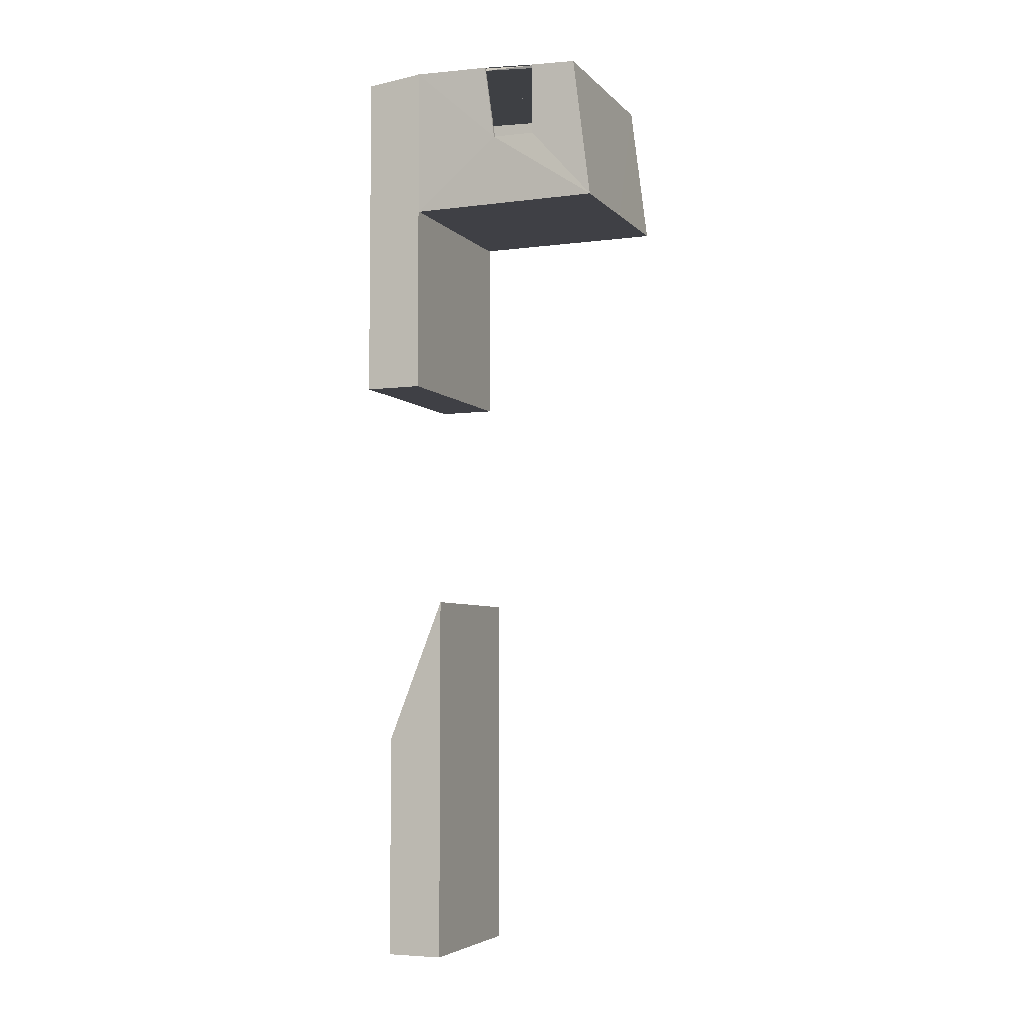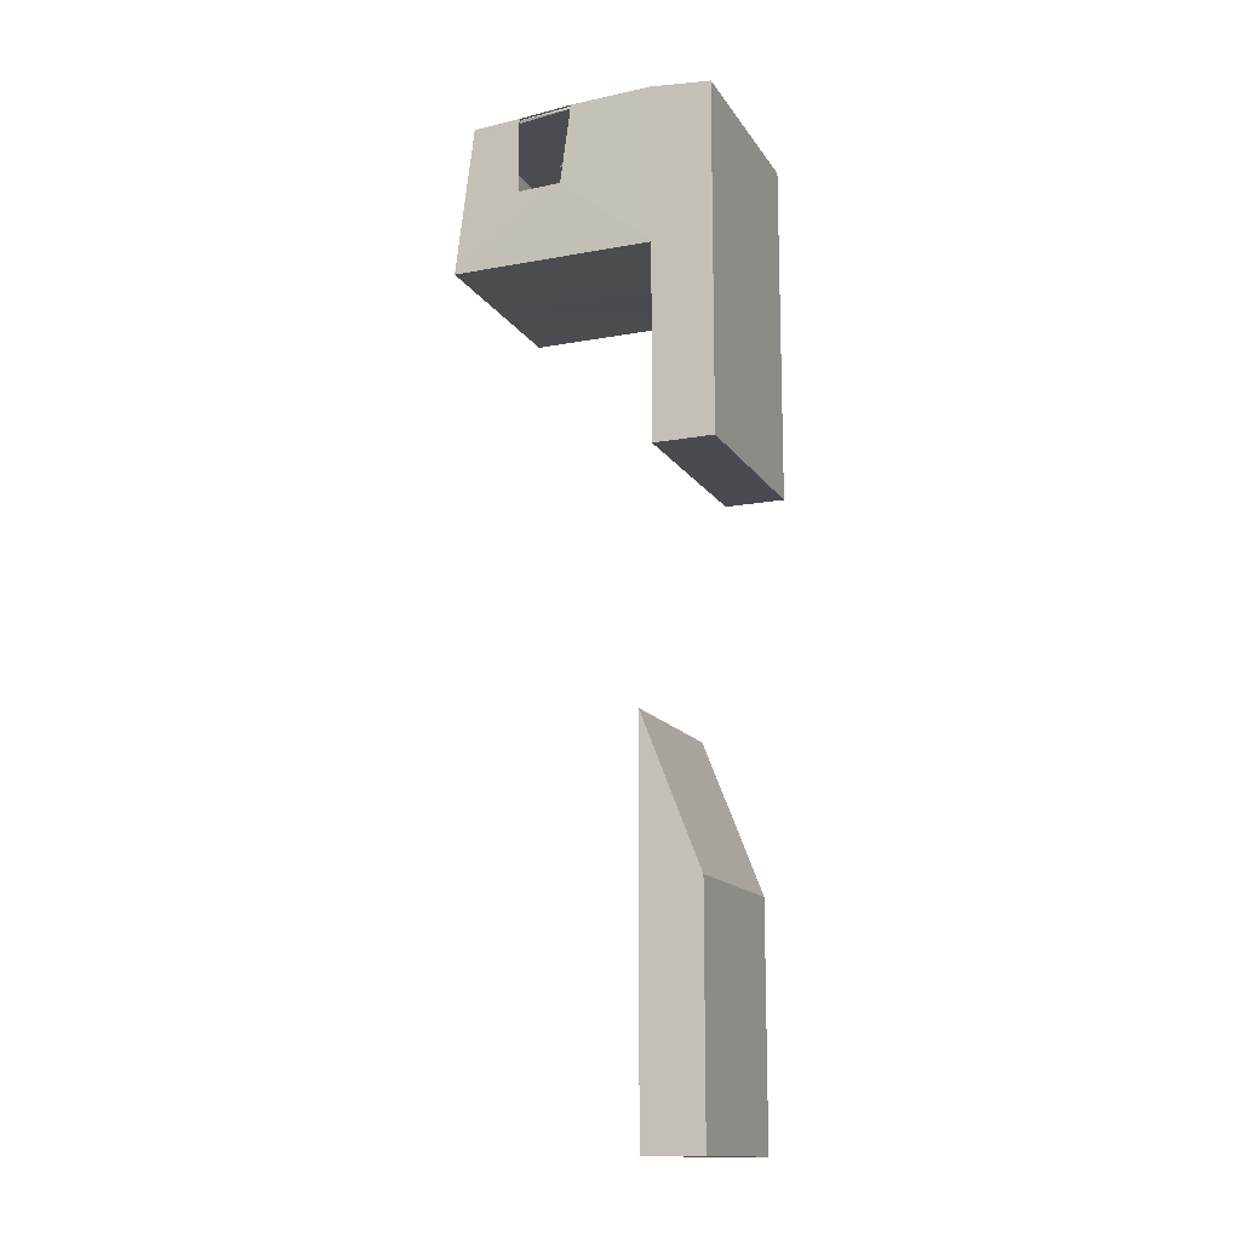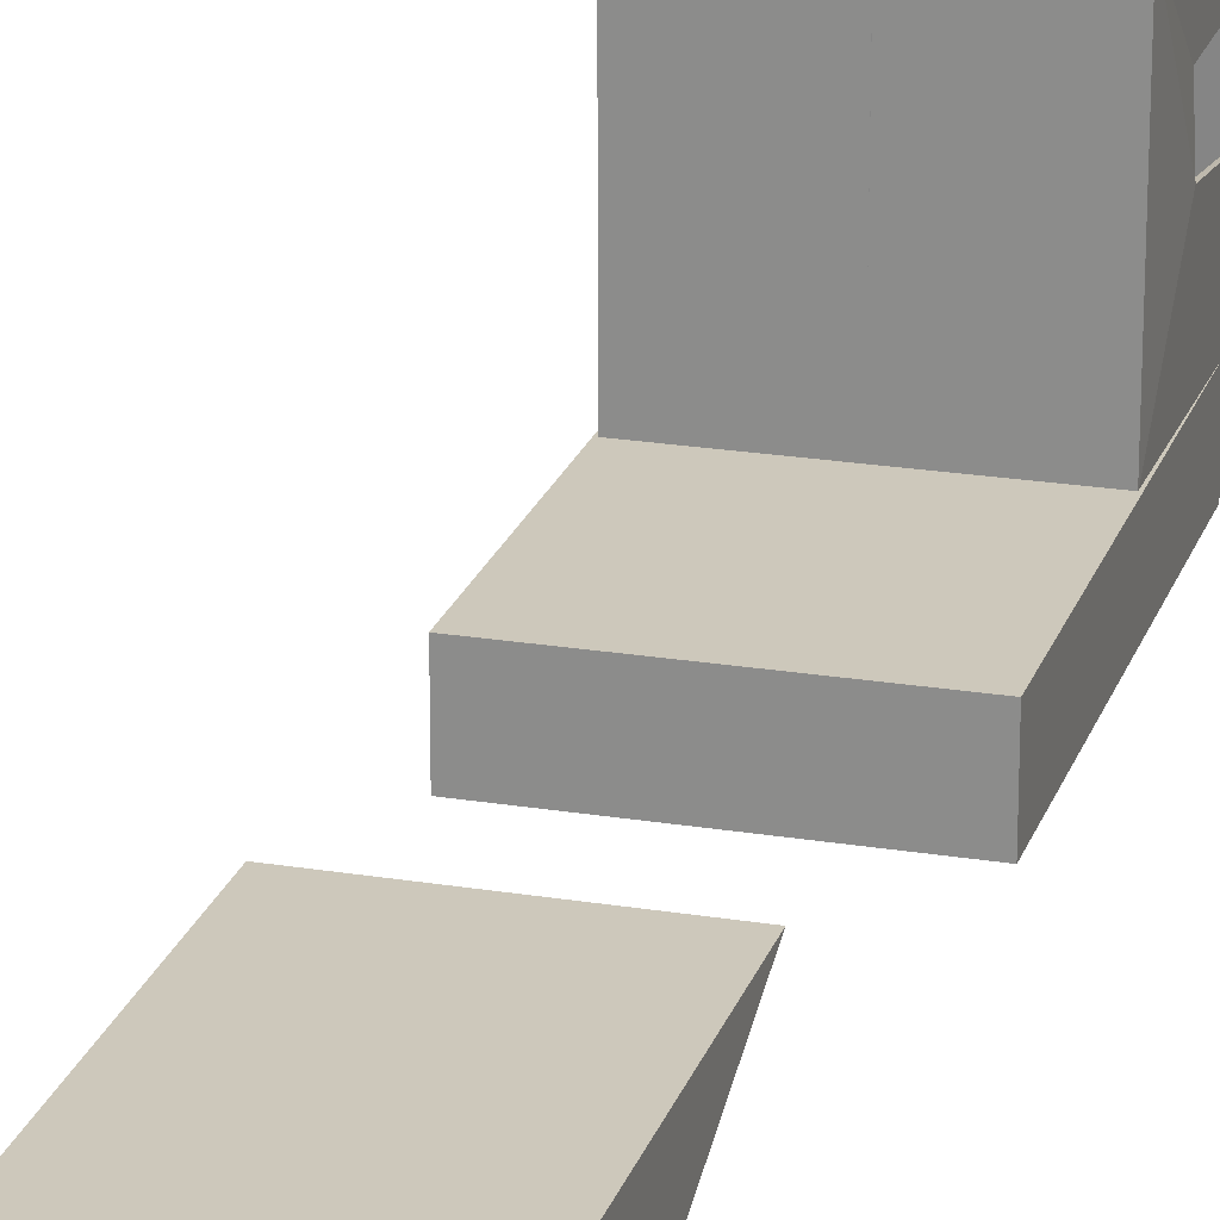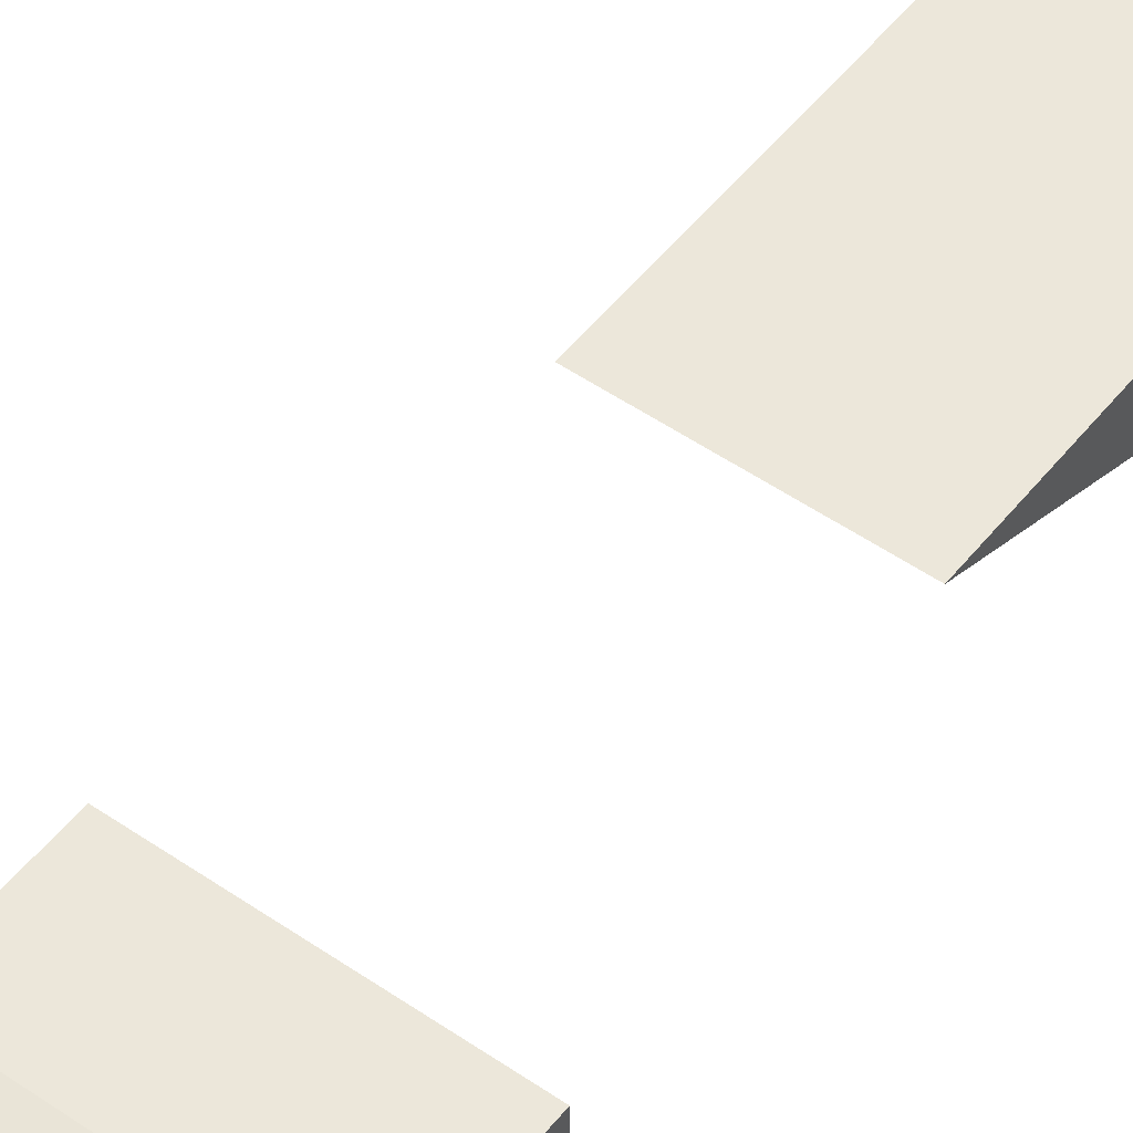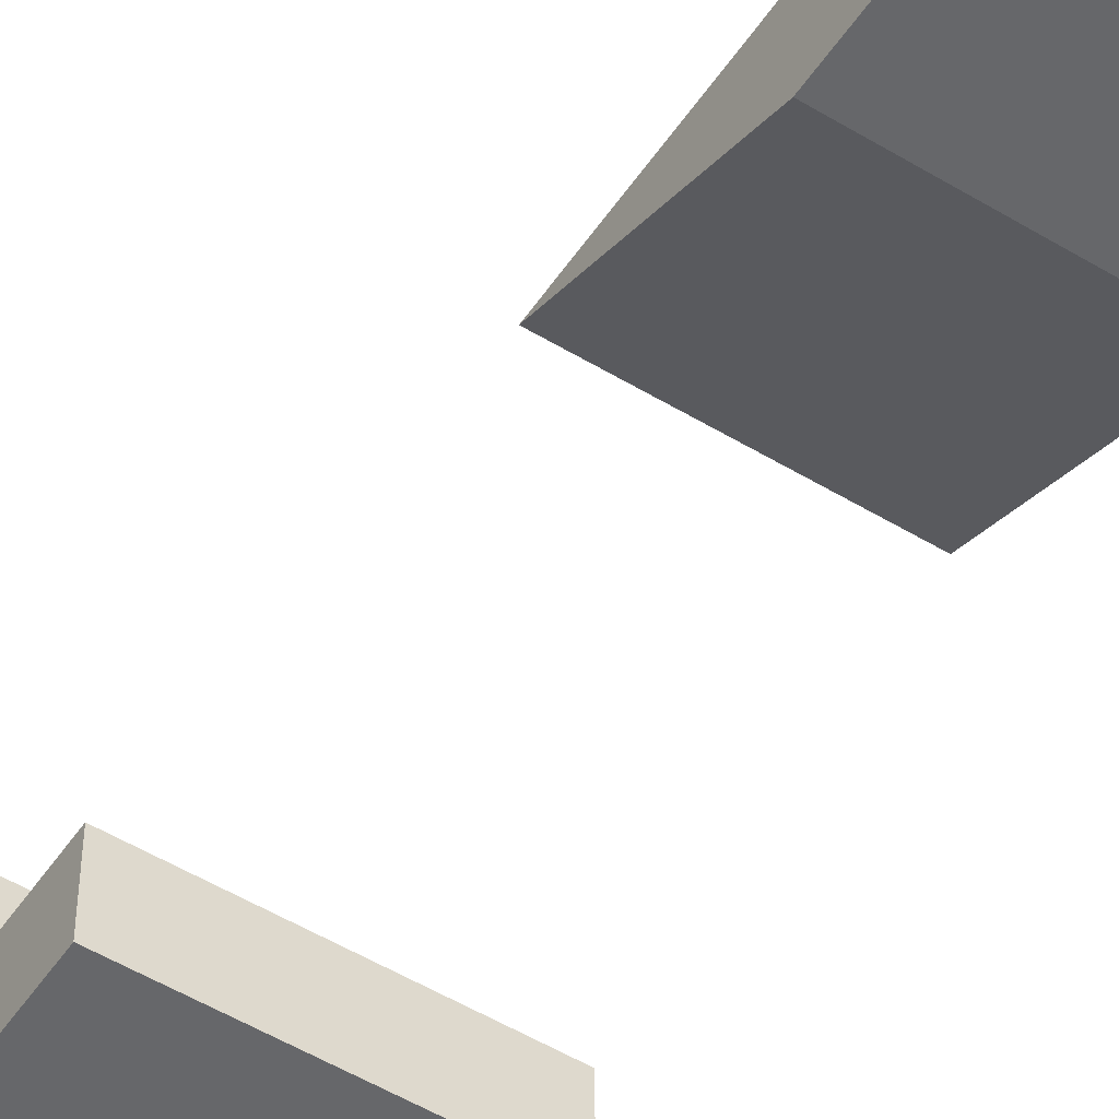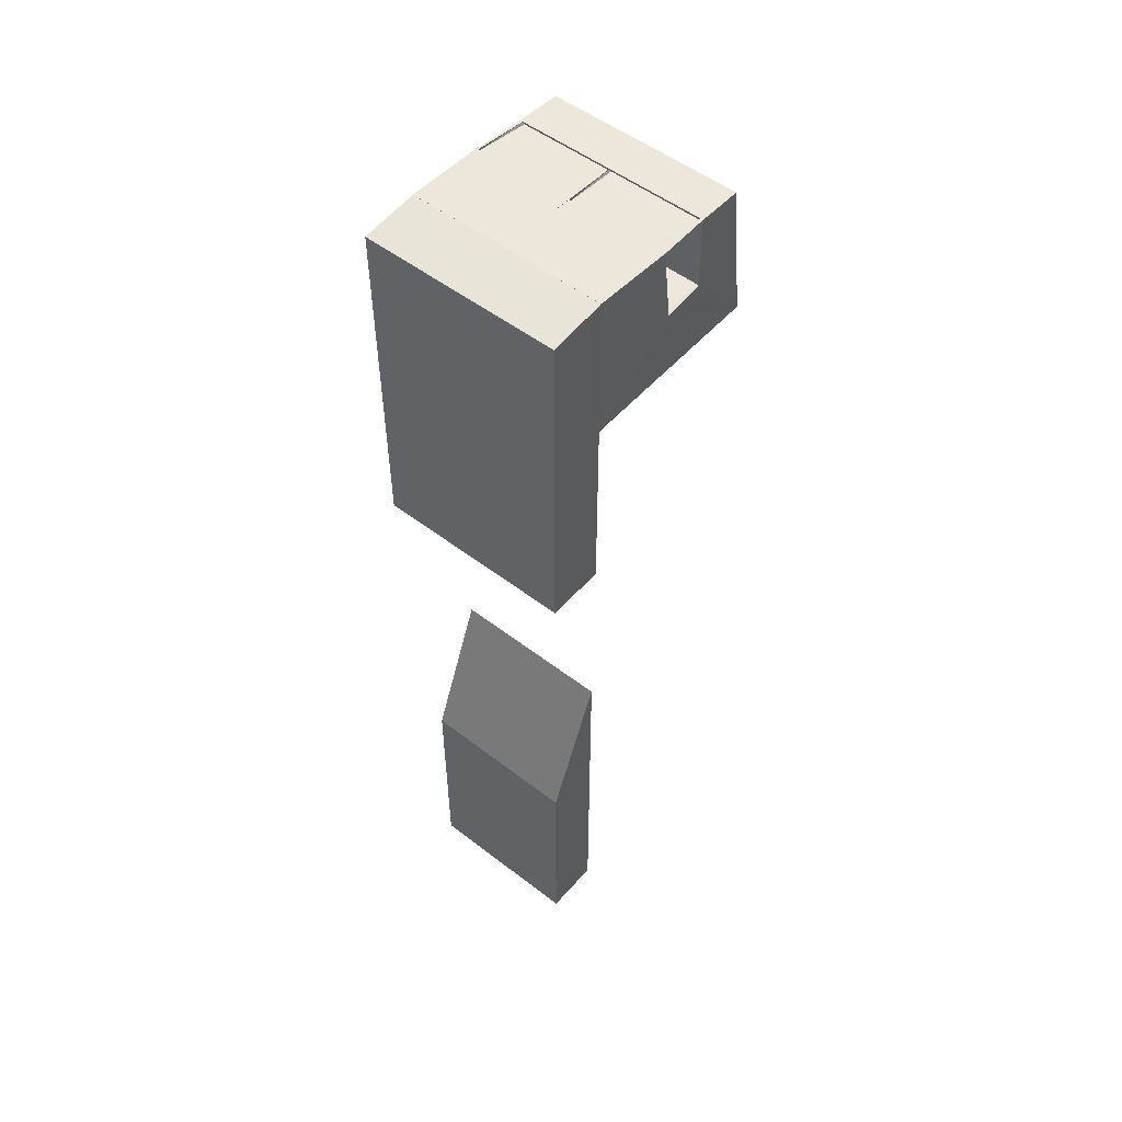
<metadata>
{"format":"obj","ext":"obj","renderer":"f3d","projection":"perspective","resolution":1024,"background":"white","views":[{"elev":-5.2,"azim":112.2,"up":"+Z"},{"elev":-14.6,"azim":-68.3,"up":"+Z"},{"elev":21.9,"azim":-163.9,"up":"+Y"},{"elev":51.0,"azim":37.0,"up":"+Y"},{"elev":-52.1,"azim":146.8,"up":"+Y"},{"elev":52.0,"azim":39.8,"up":"+Z"}]}
</metadata>
<code>
o Cube.059
v -7.48 0.2014 -5.903
v -7.48 0.8336 -8.393
v -7.48 0.2014 -8.393
v -5.686 0.2014 -8.393
v -5.686 0.8336 -8.393
v -5.686 0.2014 -5.903
v -5.686 0.8336 -4.304
v -7.48 0.8336 -4.304
f 1 2 3
f 2 4 3
f 5 6 4
f 7 1 6
f 4 1 3
f 2 7 5
f 1 8 2
f 2 5 4
f 5 7 6
f 7 8 1
f 4 6 1
f 2 8 7
o Cube.067
v -7.656 2.066 1.138
v -7.65 2.575 1.929
v -7.65 2.772 0.3427
v -7.68 1.593 1.138
v -7.65 0.6004 0.3446
v -7.65 1.592 1.145
v -7.682 1.479 1.984
v -7.67 0.6029 2.022
v -7.661 1.479 1.981
v -7.655 2.065 1.953
v -7.625 2.066 1.954
v -7.655 2.066 1.953
v -7.625 2.065 1.954
v -7.655 2.065 1.953
v -7.669 1.477 1.95
v -7.612 2.074 1.924
v -6.582 1.483 1.949
v -6.594 2.076 1.924
v -6.582 1.482 1.98
v -6.579 0.6041 2.019
v -6.582 2.772 0.3427
v -6.581 2.575 1.929
v -6.581 2.066 1.953
v -6.581 0.5992 0.344
v -7.625 2.066 1.147
v -7.655 2.065 1.953
f 9 10 11
f 12 11 13
f 14 9 12
f 15 16 17
f 18 17 15
f 16 12 13
f 18 19 20
f 15 14 12
f 21 18 22
f 19 23 24
f 24 25 26
f 25 17 27
f 28 17 16
f 29 10 30
f 10 31 30
f 28 13 32
f 13 29 32
f 9 20 10
f 12 9 11
f 14 33 9
f 18 21 17
f 16 15 12
f 20 34 18
f 34 22 18
f 18 21 19
f 15 17 14
f 26 31 24
f 31 19 24
f 19 17 23
f 24 23 25
f 25 23 17
f 27 31 25
f 31 26 25
f 28 27 17
f 29 11 10
f 10 20 31
f 28 16 13
f 13 11 29
l 21 31
o Cube.069
v -7.67 -0.02634 1.957
v -7.67 0.6146 -1.76
v -7.67 -0.02634 -1.76
v -5.493 -0.02634 -1.76
v -5.493 0.6146 -1.76
v -5.493 -0.02634 1.957
v -5.493 0.6146 2.021
v -7.67 0.6146 2.021
f 35 36 37
f 36 38 37
f 39 40 38
f 41 35 40
f 38 35 37
f 36 41 39
f 35 42 36
f 36 39 38
f 39 41 40
f 41 42 35
f 38 40 35
f 36 42 41
o Cube.070
v -5.507 2.066 1.138
v -5.513 2.772 0.3427
v -5.513 2.575 1.929
v -5.483 1.593 1.138
v -5.513 0.6004 0.3446
v -5.513 1.592 1.145
v -5.481 1.479 1.984
v -5.502 1.479 1.981
v -5.493 0.6029 2.022
v -5.508 2.065 1.953
v -5.508 2.066 1.953
v -5.538 2.066 1.954
v -5.538 2.065 1.954
v -5.508 2.065 1.953
v -5.551 2.074 1.924
v -5.494 1.477 1.95
v -6.569 2.076 1.924
v -6.581 1.483 1.949
v -6.581 1.482 1.98
v -6.584 0.6041 2.019
v -6.581 2.772 0.3427
v -6.582 2.575 1.929
v -6.582 2.066 1.953
v -6.582 0.5992 0.344
v -5.538 2.066 1.147
v -5.508 2.065 1.953
f 43 44 45
f 46 47 44
f 48 46 43
f 49 50 51
f 52 49 50
f 51 47 46
f 52 53 54
f 49 46 48
f 55 56 52
f 54 57 58
f 57 59 60
f 60 61 50
f 62 51 50
f 63 64 45
f 45 64 65
f 62 66 47
f 47 66 63
f 43 45 53
f 46 44 43
f 48 43 67
f 52 50 55
f 51 46 49
f 53 52 68
f 68 52 56
f 52 54 55
f 49 48 50
f 59 57 65
f 65 57 54
f 54 58 50
f 57 60 58
f 60 50 58
f 61 60 65
f 65 60 59
f 62 50 61
f 63 45 44
f 45 65 53
f 62 47 51
f 47 63 44
l 55 65

</code>
